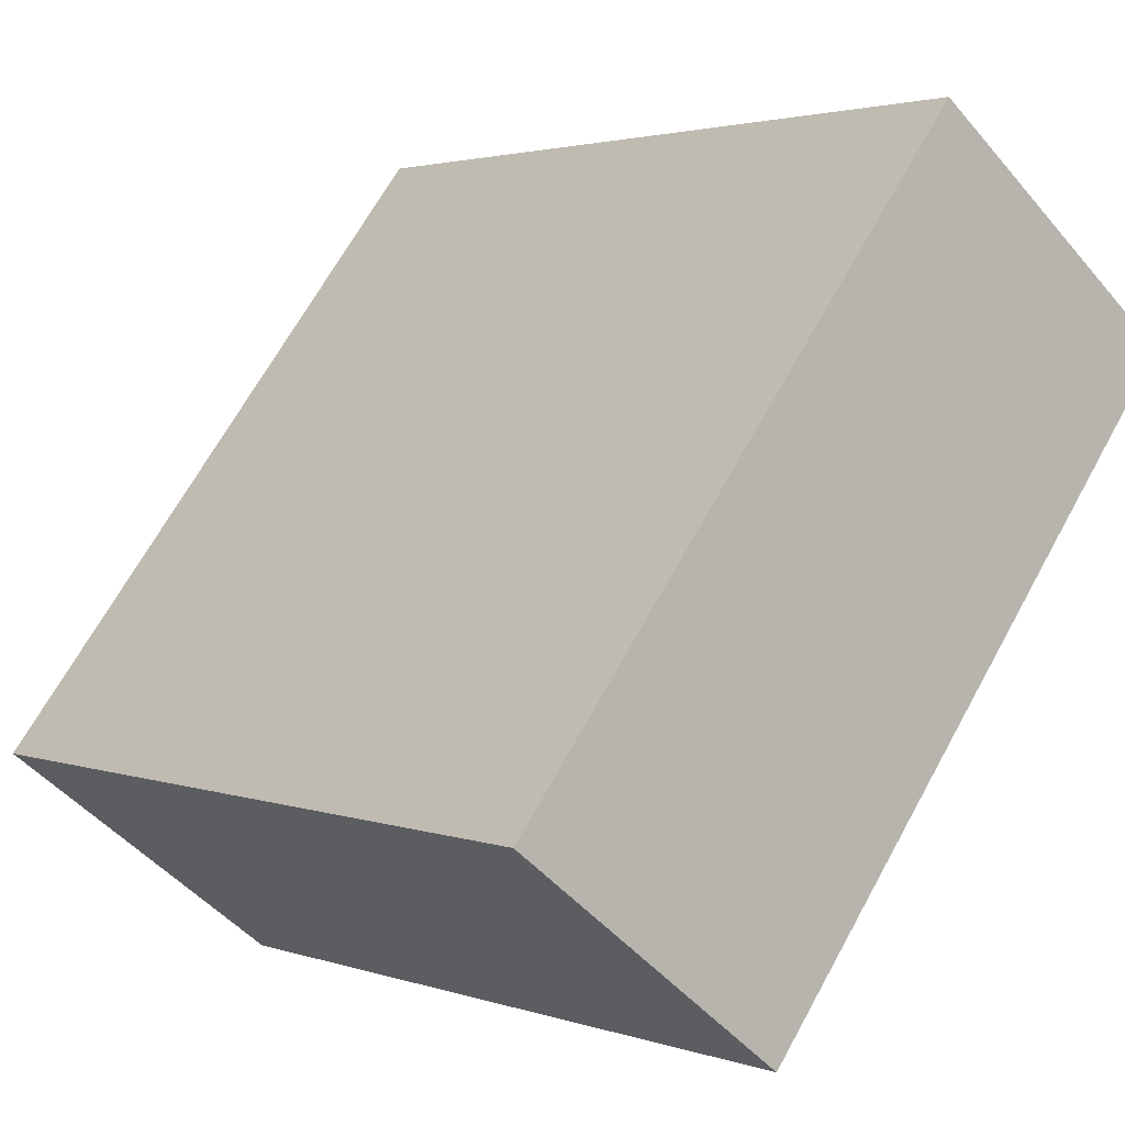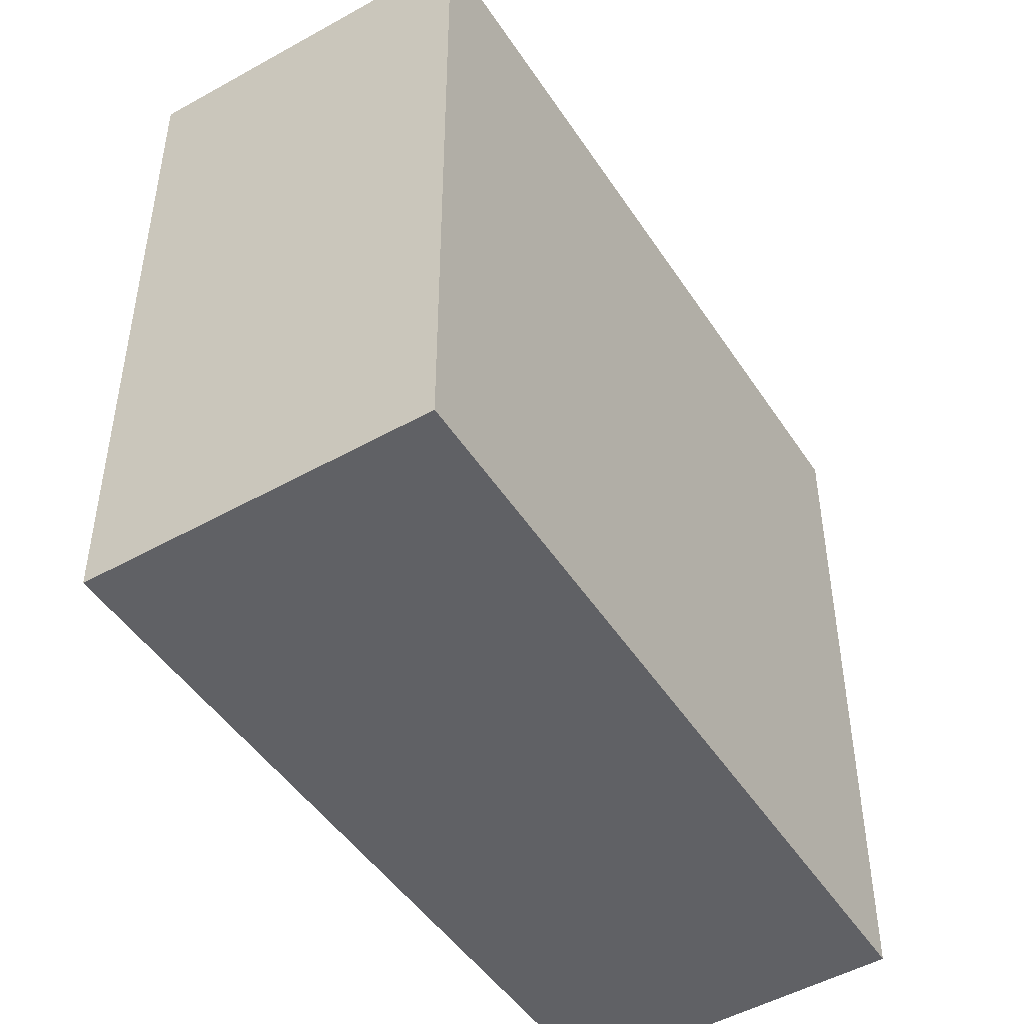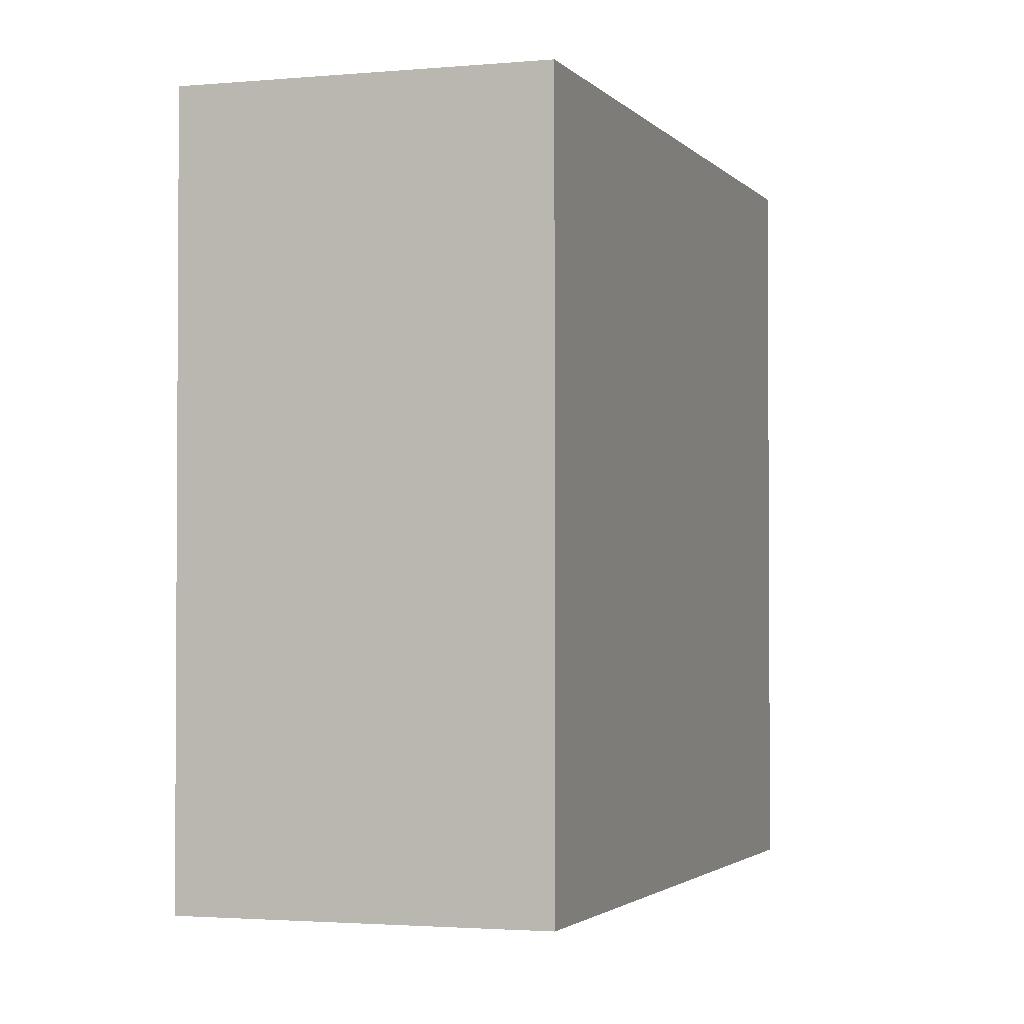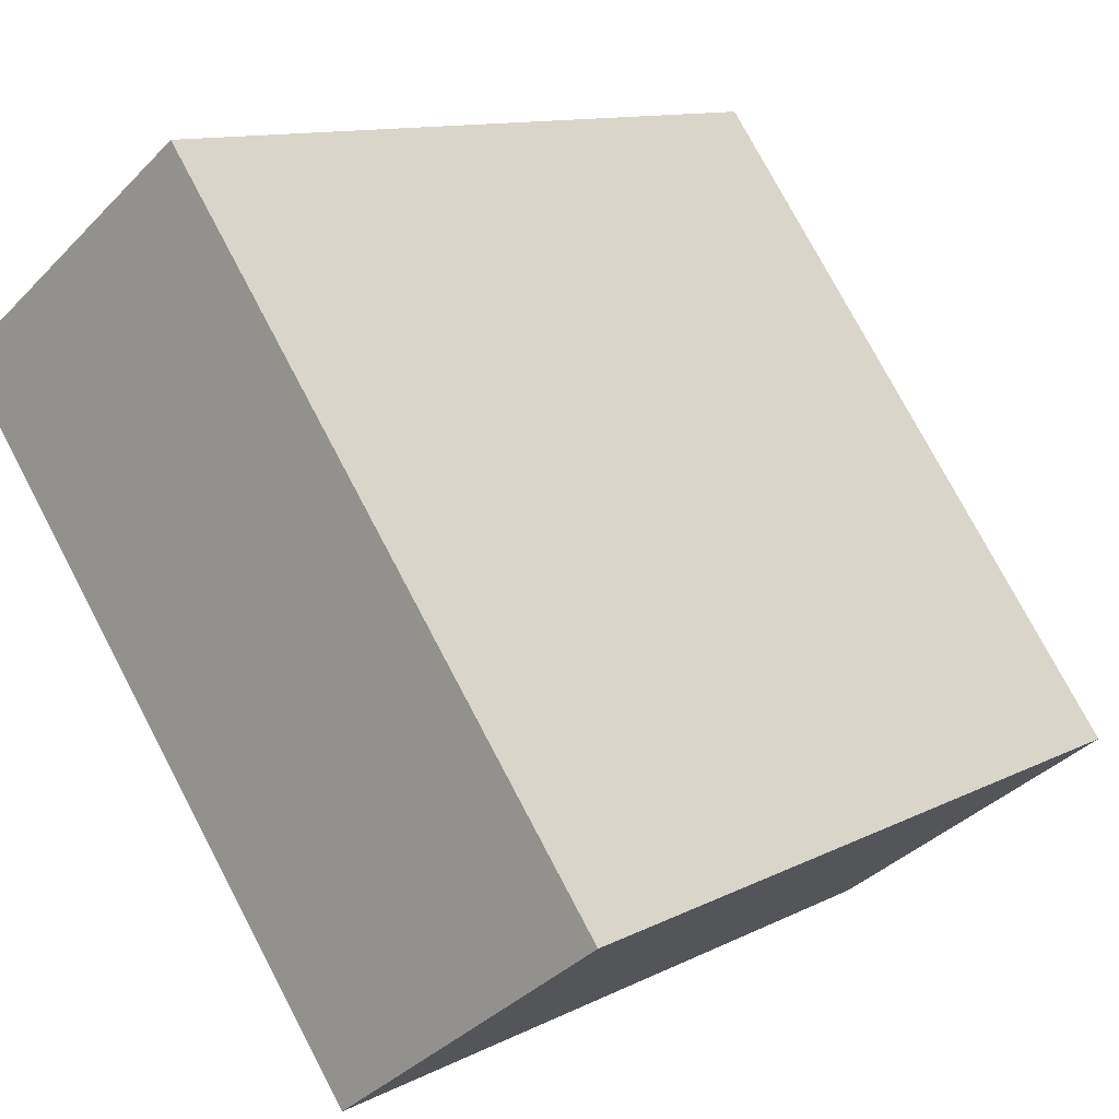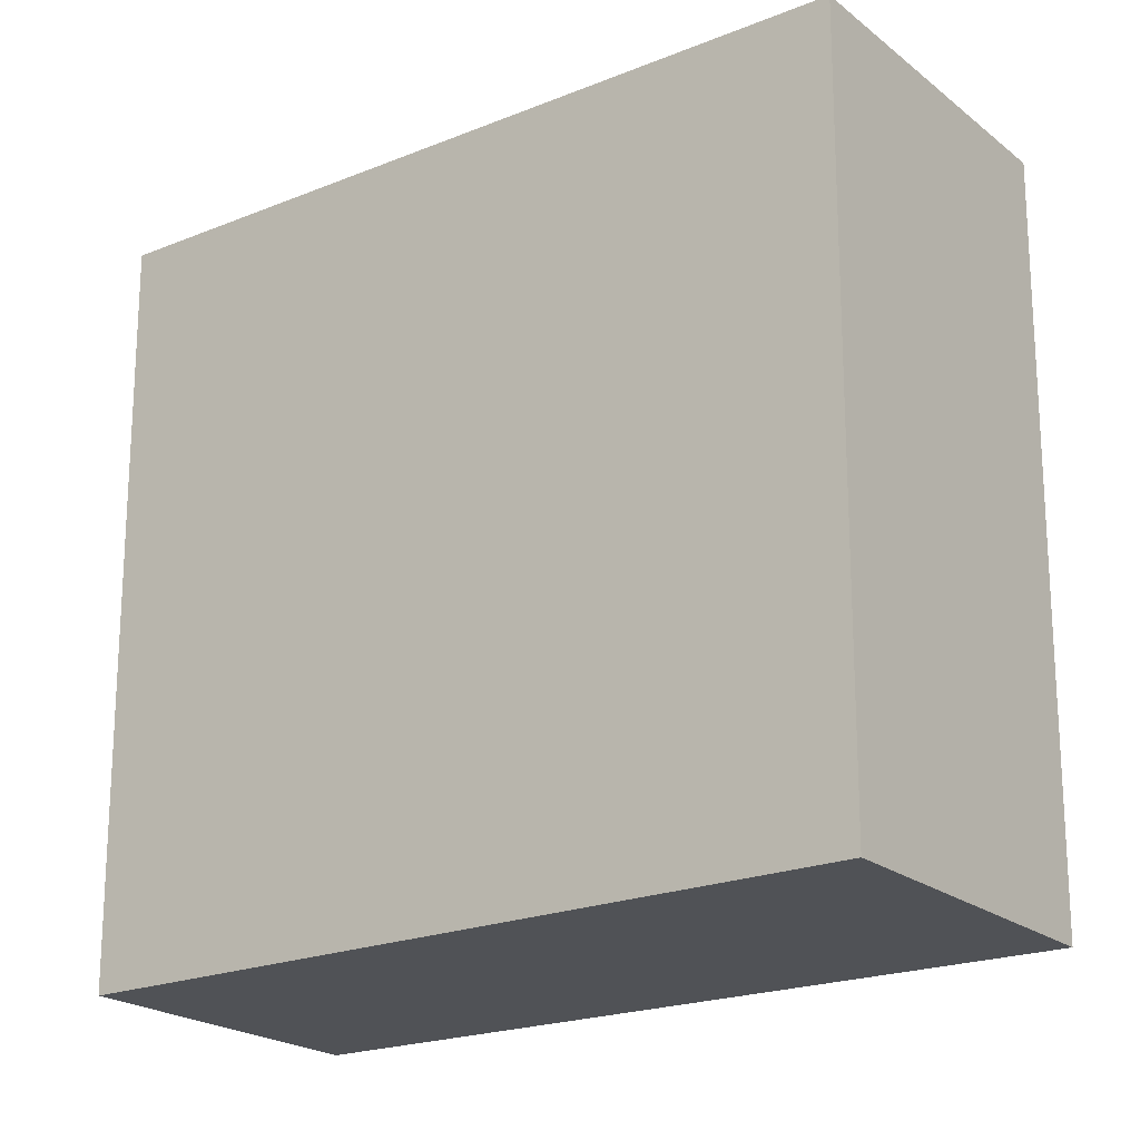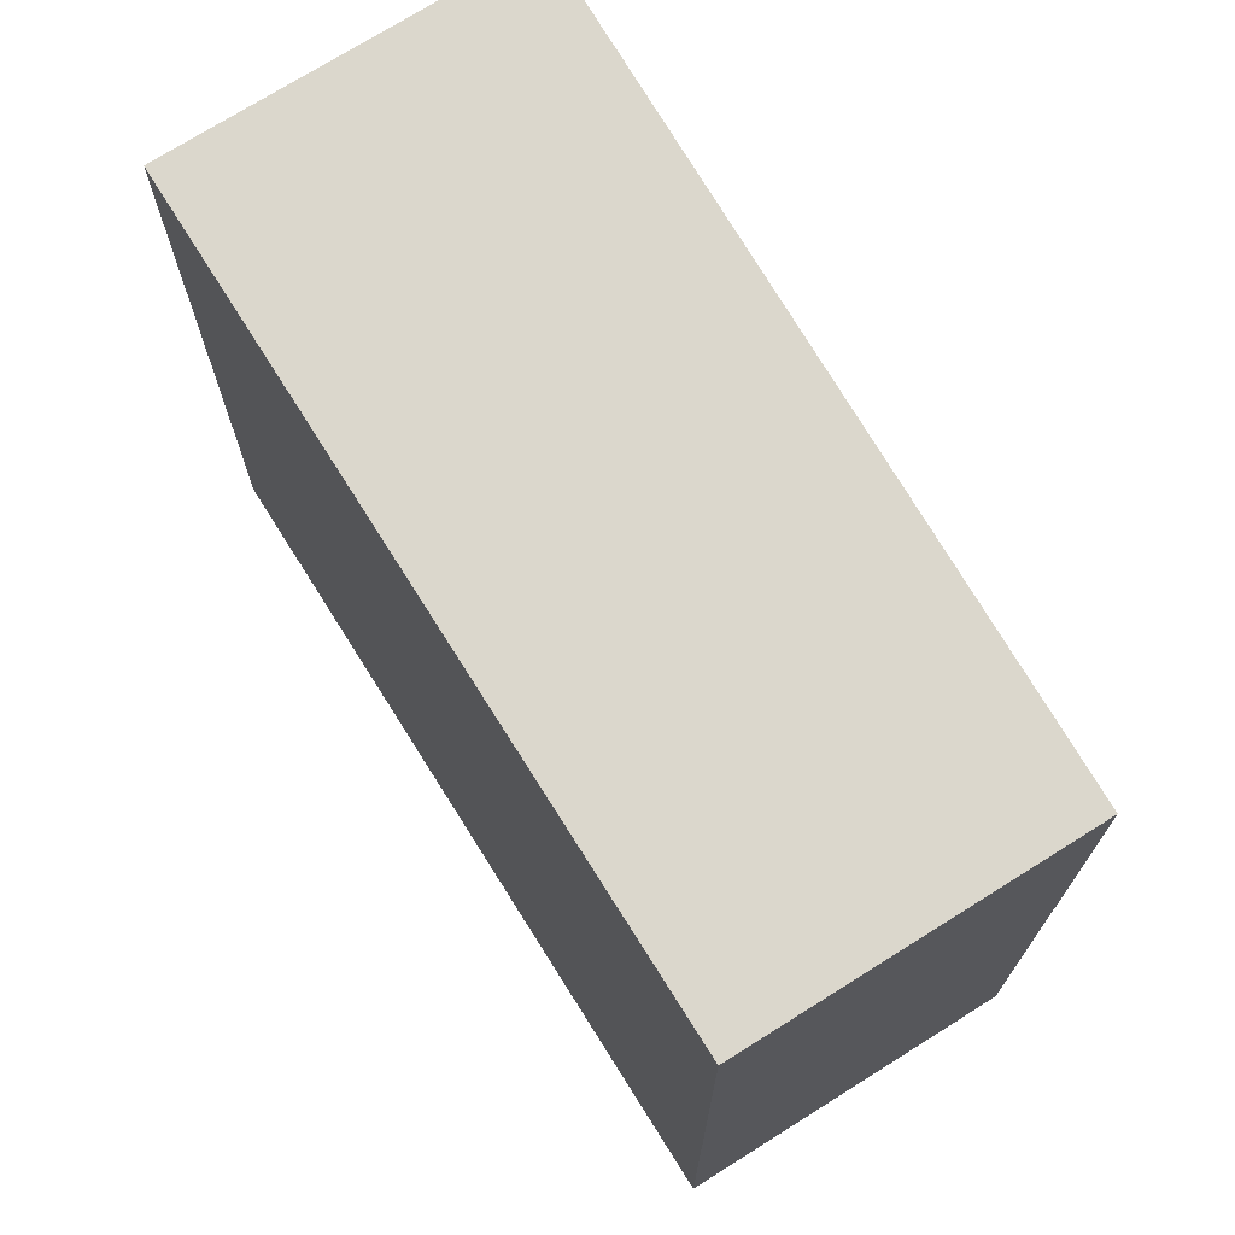
<metadata>
{"format":"obj","ext":"obj","renderer":"f3d","projection":"perspective","resolution":1024,"background":"white","views":[{"elev":67.0,"azim":28.8,"up":"+Z"},{"elev":-49.4,"azim":-103.4,"up":"+Y"},{"elev":-2.2,"azim":-116.5,"up":"+Y"},{"elev":76.3,"azim":152.2,"up":"+Z"},{"elev":-20.7,"azim":170.0,"up":"+Y"},{"elev":73.2,"azim":12.6,"up":"+Y"}]}
</metadata>
<code>
v  2.241 2.957 2.261
v  1.003 2.957 -0.995
v  0 2.957 1.811e-16
v  3.187 2.957 1.324
v  0 0 0
v  2.241 -1.384e-16 2.261
v  3.187 -8.107e-17 1.324
v  1.003 6.093e-17 -0.995
g defaultobject
f 1 2 3
f 2 1 4
f 5 1 3
f 1 5 6
f 6 4 1
f 4 6 7
f 7 2 4
f 2 7 8
f 8 3 2
f 3 8 5
f 5 7 6
f 7 5 8

</code>
